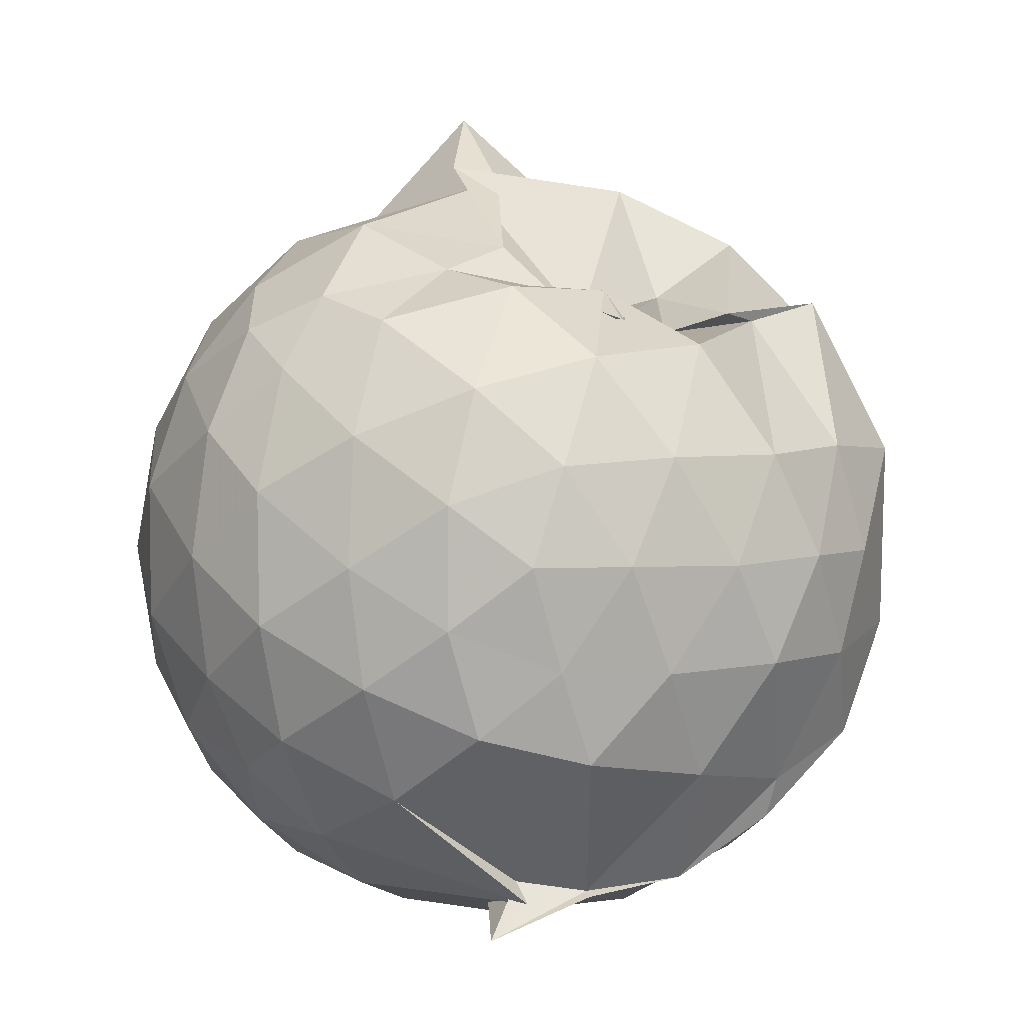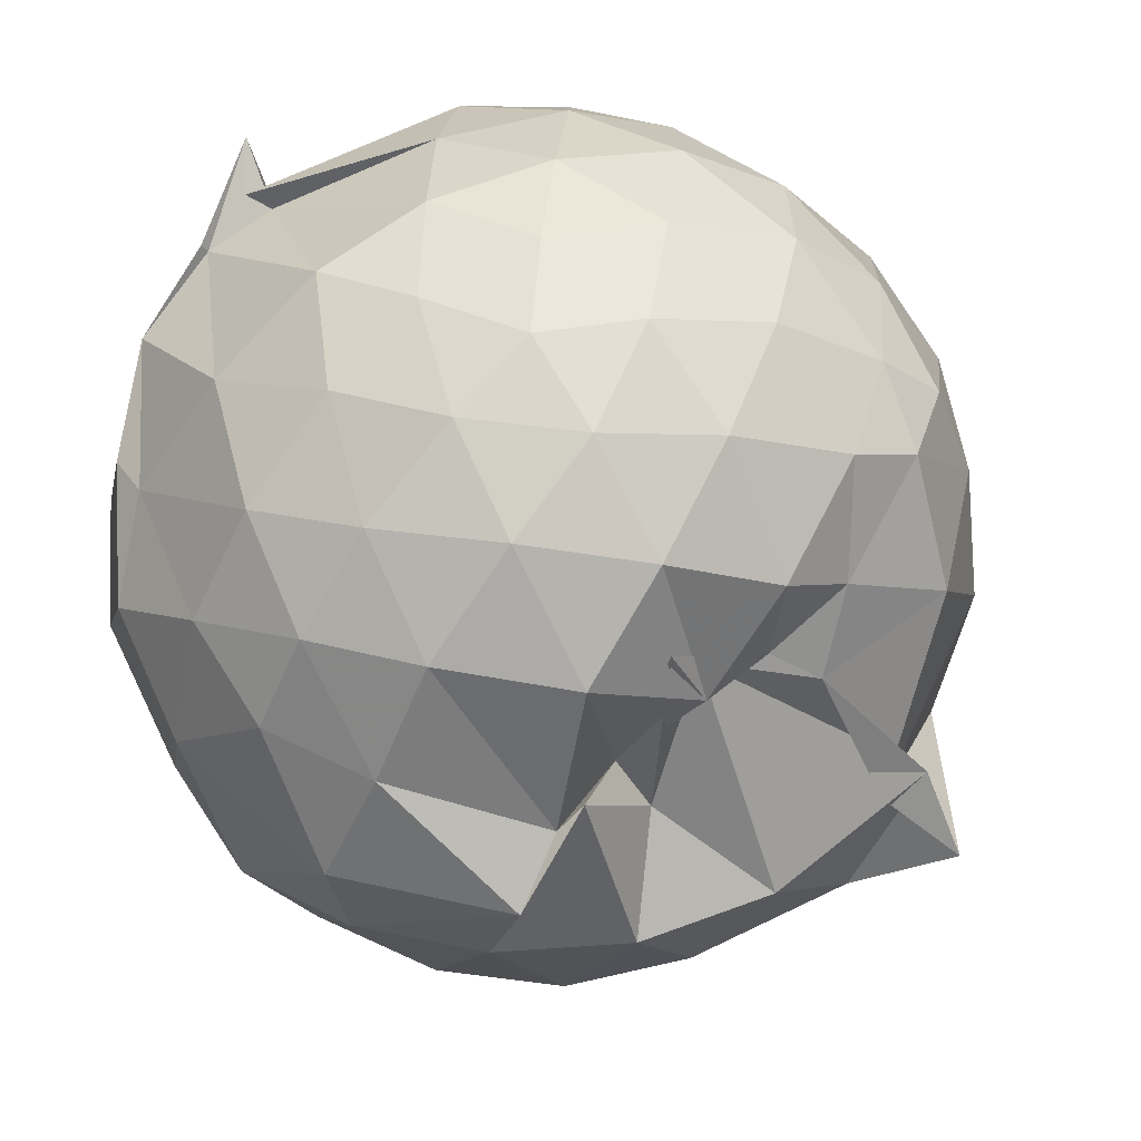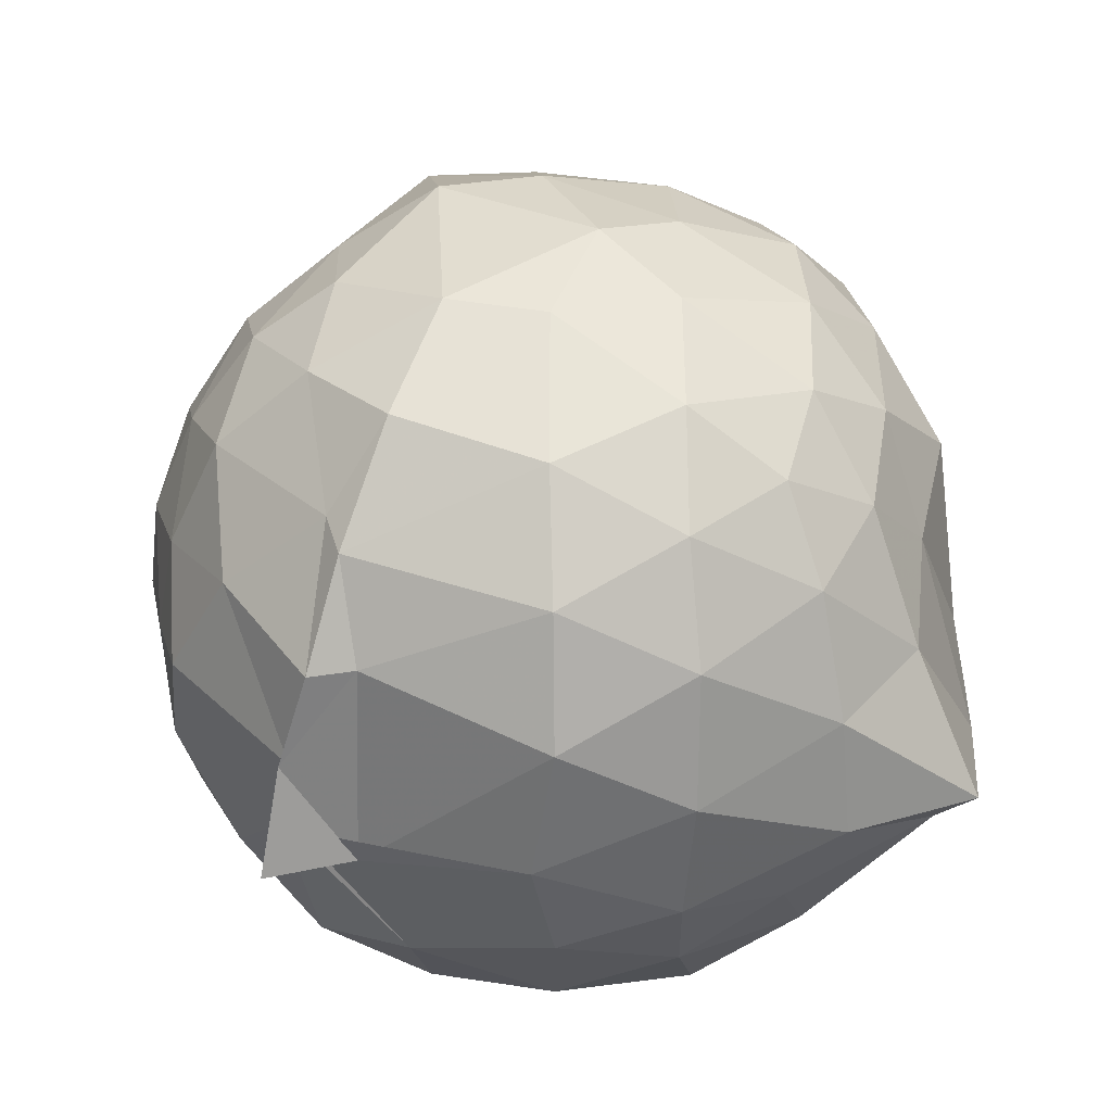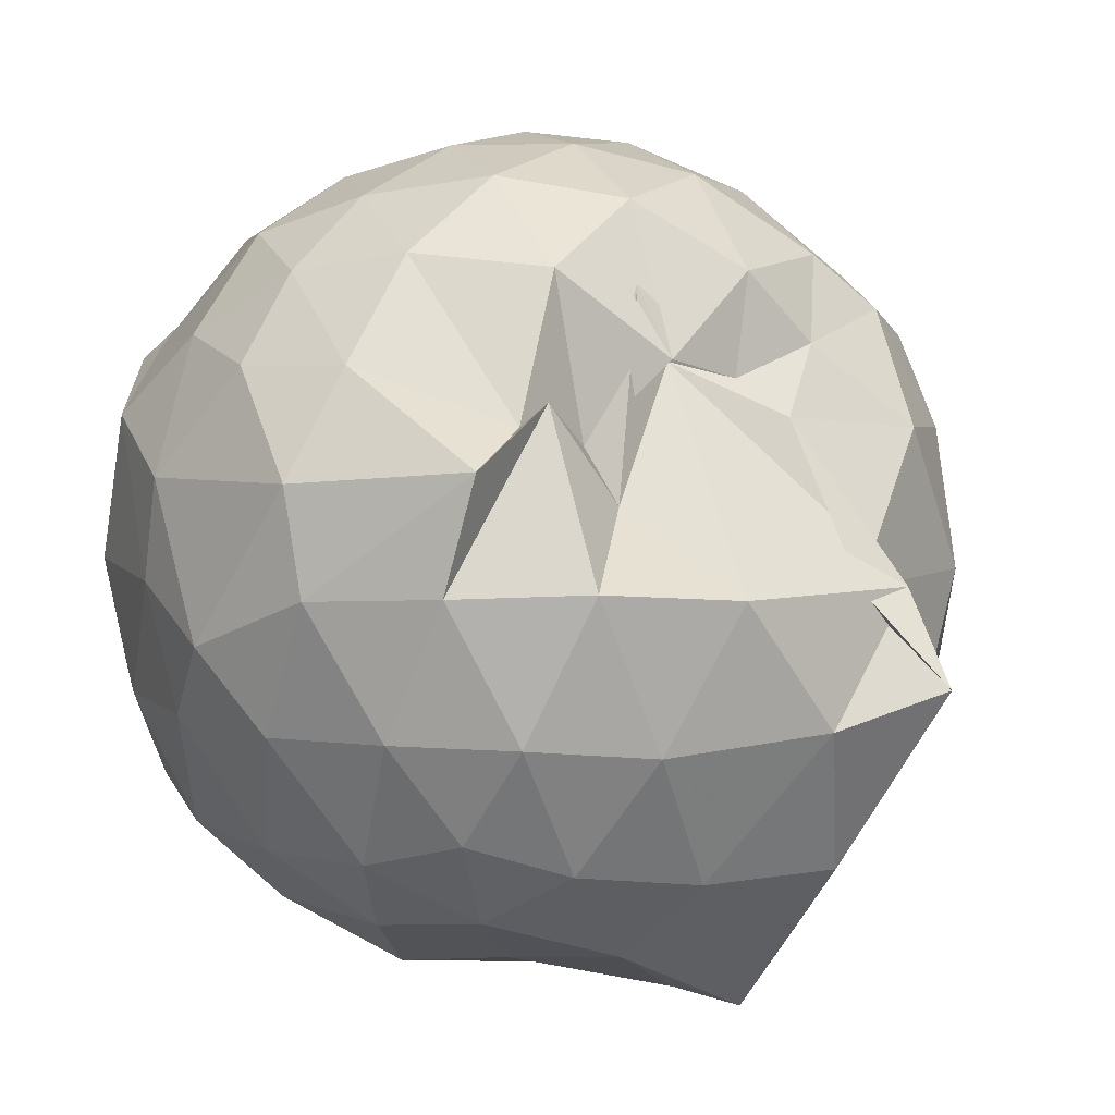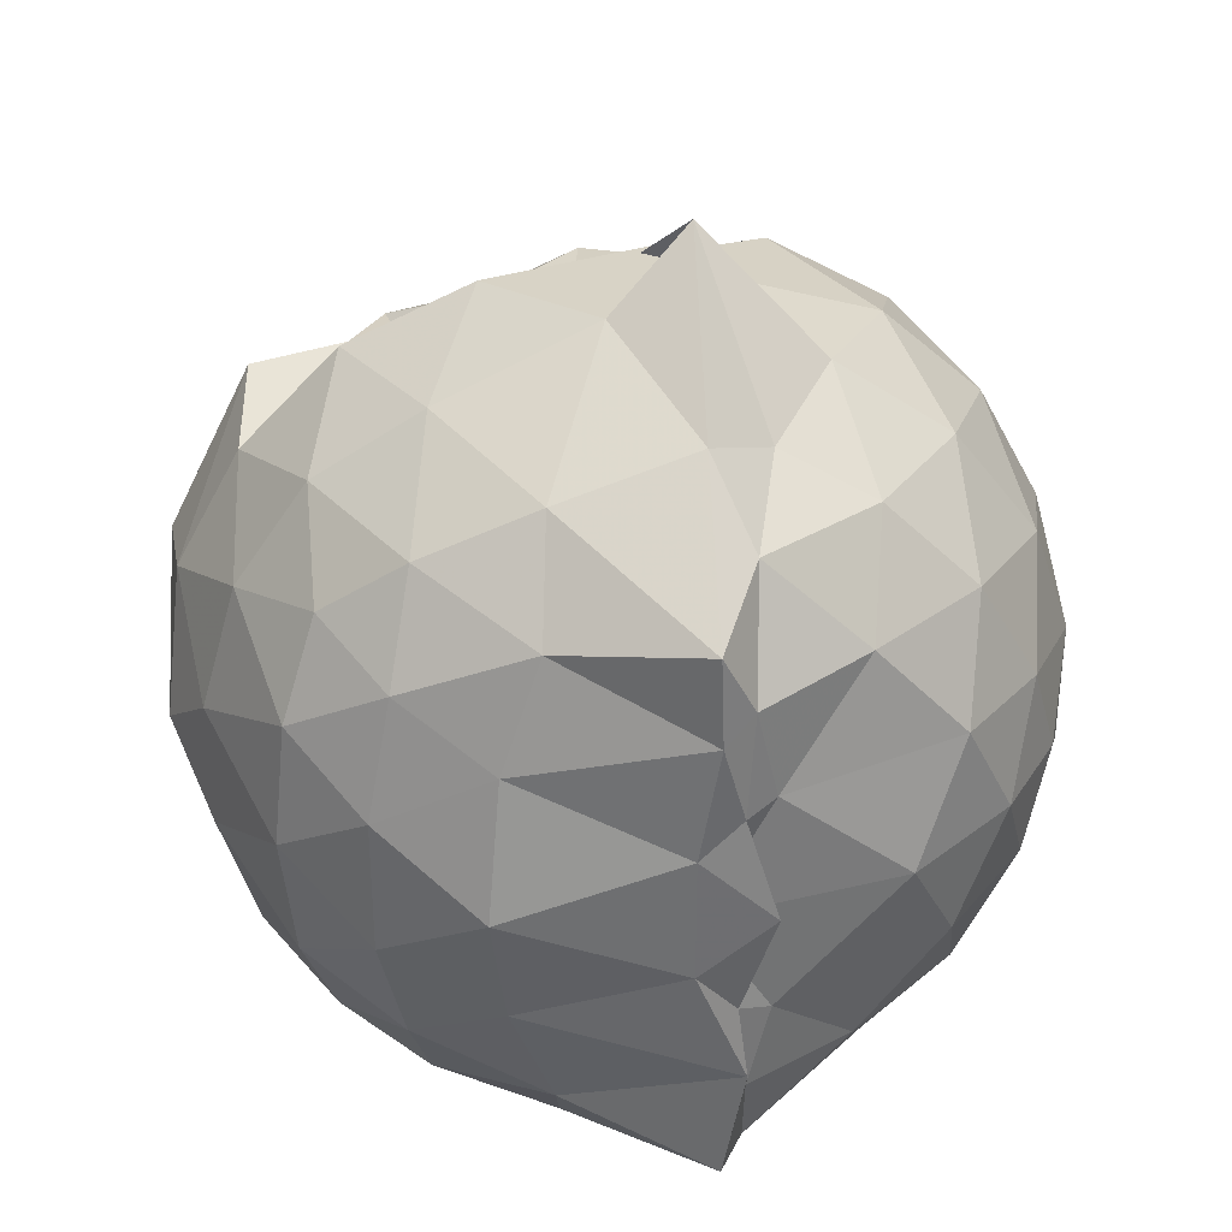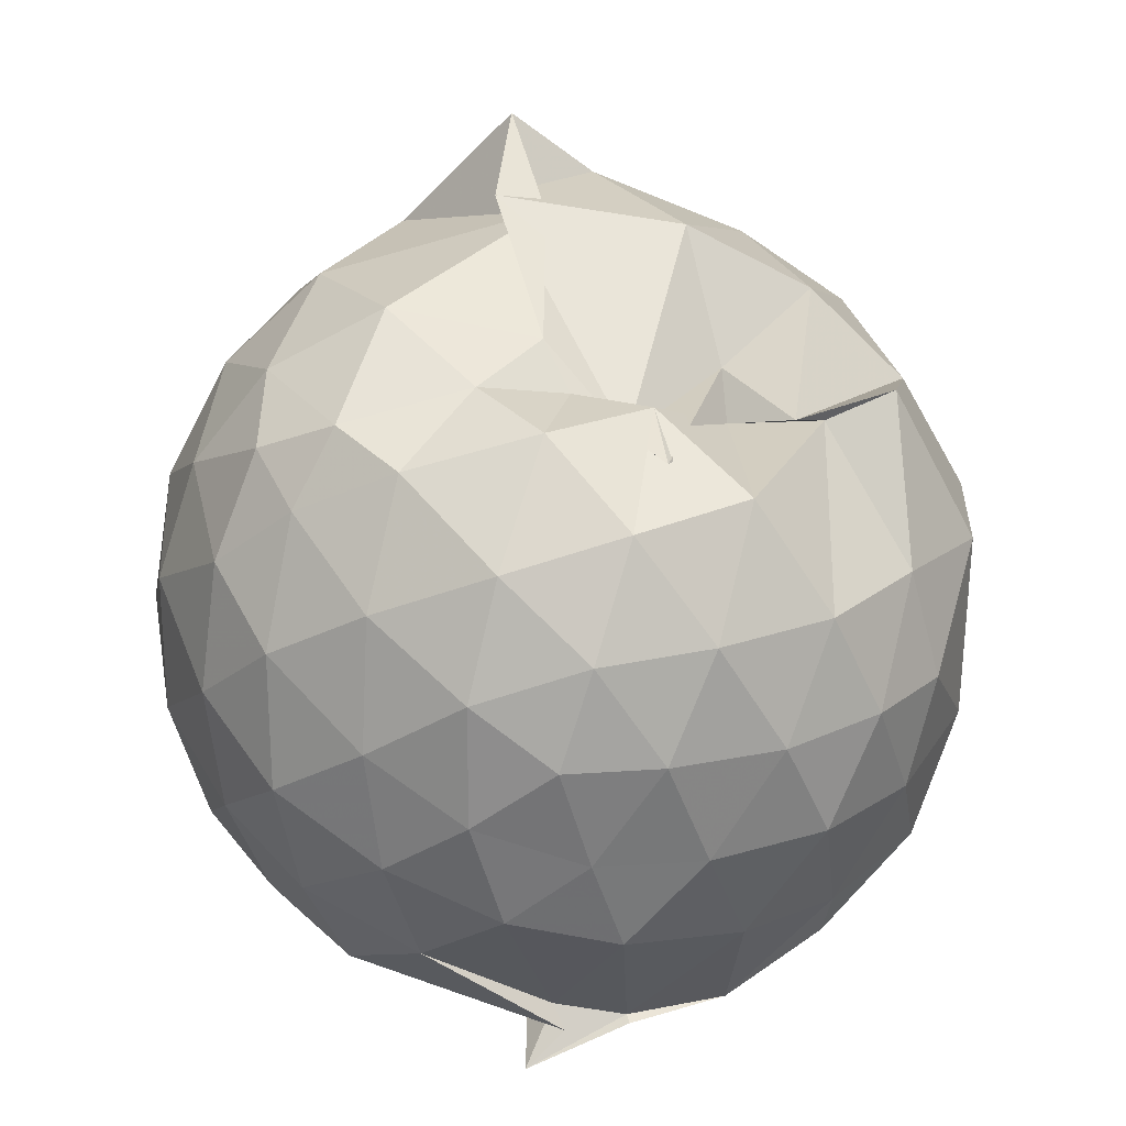
<metadata>
{"format":"obj","ext":"obj","renderer":"f3d","projection":"perspective","resolution":1024,"background":"white","views":[{"elev":1.7,"azim":-2.4,"up":"+Y"},{"elev":64.9,"azim":132.0,"up":"+Z"},{"elev":-50.9,"azim":90.2,"up":"+Y"},{"elev":8.3,"azim":135.7,"up":"+Z"},{"elev":34.4,"azim":170.3,"up":"+Y"},{"elev":21.2,"azim":0.9,"up":"+Y"}]}
</metadata>
<code>
v -0.912 -0.1034 1.043
v -1.076 -0.09379 -0.8346
v -0.09567 -0.08514 0.5745
v -0.1637 0.1646 0.5853
v -0.3535 0.4645 0.4682
v -0.5589 0.4375 0.4133
v -0.6923 0.4564 0.7374
v -0.8956 0.5441 0.5381
v -1.092 0.5784 0.603
v -1.383 0.512 0.6599
v -1.559 0.4363 0.5877
v -1.651 0.1979 0.6388
v -1.687 -0.09447 0.6619
v -1.654 -0.3792 0.6322
v -1.566 -0.596 0.5909
v -1.39 -0.7514 0.6337
v -0.9059 -0.9092 0.6843
v -0.9932 -0.9871 0.7233
v -0.7601 -0.8933 0.6788
v -0.543 -0.8592 0.6117
v -0.3046 -0.6319 0.5708
v -0.1598 -0.3258 0.6212
v -0.006746 0.1566 0.3593
v -0.1948 0.5114 0.3976
v -0.4182 0.4803 0.5152
v -0.5682 0.5287 0.2989
v -0.7763 0.4628 0.5747
v -0.9546 0.6412 0.4604
v -1.291 0.6972 0.4203
v -1.554 0.5488 0.3907
v -1.725 0.3297 0.3776
v -1.811 0.06568 0.4003
v -1.808 -0.2458 0.4061
v -1.724 -0.5174 0.3834
v -1.551 -0.7462 0.3908
v -1.299 -0.8992 0.4257
v -0.9351 -0.9024 0.6476
v -0.9935 -0.9329 0.5223
v -0.5281 -0.8555 0.5066
v -0.3262 -0.7266 0.5405
v -0.1208 -0.5313 0.4413
v -0.01375 -0.273 0.3361
v -0.009457 0.2047 0.1308
v -0.1541 0.4592 0.1479
v -0.368 0.6708 0.1577
v -0.6462 0.807 0.1303
v -1.068 0.8688 0.1201
v -0.9564 0.8348 0.1227
v -1.464 0.6824 0.09697
v -1.684 0.4745 0.0987
v -1.824 0.2062 0.1016
v -1.872 -0.09381 0.1022
v -1.825 -0.3939 0.1037
v -1.687 -0.6636 0.1044
v -1.47 -0.8736 0.1087
v -1.196 -0.9967 0.1072
v -0.9428 -1.026 0.1562
v -0.6313 -1.003 0.106
v -0.3634 -0.8677 0.1076
v -0.1543 -0.6538 0.1145
v -0.01763 -0.318 0.1131
v 0.03488 -0.08396 0.00983
v -0.1143 0.3293 -0.1535
v -0.2722 0.5575 -0.1541
v -0.5066 0.7114 -0.1811
v -0.8538 0.8573 -0.1565
v -1.037 1.011 -0.07324
v -1.294 0.7364 -0.1714
v -1.545 0.5617 -0.2012
v -1.729 0.3152 -0.2057
v -1.822 0.04924 -0.1744
v -1.821 -0.2365 -0.1751
v -1.727 -0.5027 -0.2015
v -1.556 -0.7464 -0.2023
v -1.311 -0.9181 -0.1638
v -1.084 -0.9987 -0.1622
v -0.7923 -0.9941 -0.1849
v -0.5024 -0.9005 -0.1889
v -0.2742 -0.7397 -0.1659
v -0.1187 -0.5061 -0.1632
v -0.03624 -0.2393 -0.1617
v -0.03445 0.05439 -0.1668
v -0.2573 0.3983 -0.3712
v -0.4358 0.5361 -0.4407
v -0.6888 0.6543 -0.48
v -0.9897 0.752 -0.4818
v -1.137 0.6845 -0.3888
v -1.338 0.5717 -0.4372
v -1.54 0.3698 -0.4587
v -1.676 0.1271 -0.435
v -1.744 -0.09337 -0.382
v -1.676 -0.3163 -0.437
v -1.536 -0.5617 -0.4597
v -1.357 -0.7528 -0.443
v -1.147 -0.8871 -0.3872
v -0.9511 -0.8955 -0.5123
v -0.6946 -0.8371 -0.4925
v -0.4355 -0.7188 -0.4436
v -0.2549 -0.5808 -0.3713
v -0.1793 -0.3704 -0.4344
v -0.1493 -0.09112 -0.4466
v -0.1787 0.1845 -0.4343
v -0.2352 -0.08958 0.7604
v -0.3449 0.1444 0.8018
v -0.5157 0.397 0.7748
v -0.72 0.53 0.586
v -0.9459 0.5302 0.7585
v -1.244 0.451 0.7802
v -1.473 0.3422 0.7188
v -1.526 0.05998 0.814
v -1.522 -0.2438 0.833
v -1.476 -0.5139 0.7587
v -1.216 -0.6449 0.8123
v -0.9321 -0.8605 0.6486
v -0.7663 -0.8828 0.6567
v -0.5146 -0.5913 0.8018
v -0.3444 -0.3326 0.8274
v -0.4423 -0.1053 0.9103
v -0.5904 0.1391 0.9535
v -0.7639 0.3647 0.9067
v -1.036 0.2923 0.9528
v -1.306 0.1868 0.9097
v -1.318 -0.1077 0.9488
v -1.285 -0.3798 0.9299
v -1.029 -0.4903 0.9596
v -0.7765 -0.5513 0.9364
v -0.5984 -0.3466 0.9444
v -0.6907 -0.1021 1.014
v -0.8422 0.1199 1.018
v -1.098 0.03399 1.018
v -1.098 -0.246 1.008
v -0.845 -0.3389 0.9931
v -0.3759 0.3248 -0.566
v -0.6514 0.4546 -0.6643
v -0.9532 0.519 -0.8196
v -1.058 0.6004 -0.6302
v -1.28 0.3856 -0.655
v -1.486 0.15 -0.6304
v -1.603 -0.09288 -0.5653
v -1.481 -0.3406 -0.6263
v -1.284 -0.5802 -0.639
v -1.04 -0.7564 -0.7143
v -0.9781 -0.7645 -0.8061
v -0.6637 -0.6359 -0.665
v -0.3795 -0.5073 -0.5626
v -0.3201 -0.2497 -0.6069
v -0.3199 0.06237 -0.6094
v -0.5618 0.2074 -0.6974
v -0.9594 0.3165 -0.8224
v -1.026 0.3743 -0.7965
v -1.077 0.157 -0.7727
v -1.365 -0.1017 -0.7297
v -1.078 -0.3574 -0.7787
v -1.027 -0.5436 -0.7952
v -1.023 -0.4928 -0.8268
v -0.5666 -0.3853 -0.6906
v -0.5267 -0.09411 -0.7598
v -0.9165 0.05133 -0.8123
v -1.009 0.1363 -0.8082
v -0.9232 -0.09006 -0.8092
v -1.005 -0.3306 -0.8057
v -0.918 -0.2395 -0.8061
f 3 23 4
f 4 23 24
f 4 24 5
f 5 24 25
f 5 25 6
f 6 25 26
f 6 26 7
f 7 26 27
f 7 27 8
f 8 27 28
f 8 28 9
f 9 28 29
f 9 29 10
f 10 29 30
f 10 30 11
f 11 30 31
f 11 31 12
f 12 31 32
f 12 32 13
f 13 32 33
f 13 33 14
f 14 33 34
f 14 34 15
f 15 34 35
f 15 35 16
f 16 35 36
f 16 36 17
f 17 36 37
f 17 37 18
f 18 37 38
f 18 38 19
f 19 38 39
f 19 39 20
f 20 39 40
f 20 40 21
f 21 40 41
f 21 41 22
f 22 41 42
f 22 42 3
f 3 42 23
f 23 43 24
f 24 43 44
f 24 44 25
f 25 44 45
f 25 45 26
f 26 45 46
f 26 46 27
f 27 46 47
f 27 47 28
f 28 47 48
f 28 48 29
f 29 48 49
f 29 49 30
f 30 49 50
f 30 50 31
f 31 50 51
f 31 51 32
f 32 51 52
f 32 52 33
f 33 52 53
f 33 53 34
f 34 53 54
f 34 54 35
f 35 54 55
f 35 55 36
f 36 55 56
f 36 56 37
f 37 56 57
f 37 57 38
f 38 57 58
f 38 58 39
f 39 58 59
f 39 59 40
f 40 59 60
f 40 60 41
f 41 60 61
f 41 61 42
f 42 61 62
f 42 62 23
f 23 62 43
f 43 63 44
f 44 63 64
f 44 64 45
f 45 64 65
f 45 65 46
f 46 65 66
f 46 66 47
f 47 66 67
f 47 67 48
f 48 67 68
f 48 68 49
f 49 68 69
f 49 69 50
f 50 69 70
f 50 70 51
f 51 70 71
f 51 71 52
f 52 71 72
f 52 72 53
f 53 72 73
f 53 73 54
f 54 73 74
f 54 74 55
f 55 74 75
f 55 75 56
f 56 75 76
f 56 76 57
f 57 76 77
f 57 77 58
f 58 77 78
f 58 78 59
f 59 78 79
f 59 79 60
f 60 79 80
f 60 80 61
f 61 80 81
f 61 81 62
f 62 81 82
f 62 82 43
f 43 82 63
f 63 83 64
f 64 83 84
f 64 84 65
f 65 84 85
f 65 85 66
f 66 85 86
f 66 86 67
f 67 86 87
f 67 87 68
f 68 87 88
f 68 88 69
f 69 88 89
f 69 89 70
f 70 89 90
f 70 90 71
f 71 90 91
f 71 91 72
f 72 91 92
f 72 92 73
f 73 92 93
f 73 93 74
f 74 93 94
f 74 94 75
f 75 94 95
f 75 95 76
f 76 95 96
f 76 96 77
f 77 96 97
f 77 97 78
f 78 97 98
f 78 98 79
f 79 98 99
f 79 99 80
f 80 99 100
f 80 100 81
f 81 100 101
f 81 101 82
f 82 101 102
f 82 102 63
f 63 102 83
f 103 104 118
f 104 119 118
f 104 105 119
f 105 120 119
f 105 106 120
f 106 107 120
f 107 121 120
f 107 108 121
f 108 122 121
f 108 109 122
f 109 110 122
f 110 123 122
f 110 111 123
f 111 124 123
f 111 112 124
f 112 113 124
f 113 125 124
f 113 114 125
f 114 126 125
f 114 115 126
f 115 116 126
f 116 127 126
f 116 117 127
f 117 118 127
f 117 103 118
f 118 119 128
f 119 129 128
f 119 120 129
f 120 121 129
f 121 130 129
f 121 122 130
f 122 123 130
f 123 131 130
f 123 124 131
f 124 125 131
f 125 132 131
f 125 126 132
f 126 127 132
f 127 128 132
f 127 118 128
f 133 148 134
f 134 148 149
f 134 149 135
f 135 149 150
f 135 150 136
f 136 150 137
f 137 150 151
f 137 151 138
f 138 151 152
f 138 152 139
f 139 152 140
f 140 152 153
f 140 153 141
f 141 153 154
f 141 154 142
f 142 154 143
f 143 154 155
f 143 155 144
f 144 155 156
f 144 156 145
f 145 156 146
f 146 156 157
f 146 157 147
f 147 157 148
f 147 148 133
f 148 158 149
f 149 158 159
f 149 159 150
f 150 159 151
f 151 159 160
f 151 160 152
f 152 160 153
f 153 160 161
f 153 161 154
f 154 161 155
f 155 161 162
f 155 162 156
f 156 162 157
f 157 162 158
f 157 158 148
f 3 4 103
f 103 4 104
f 4 5 104
f 104 5 105
f 5 6 105
f 105 6 106
f 6 7 106
f 7 8 106
f 106 8 107
f 8 9 107
f 107 9 108
f 9 10 108
f 108 10 109
f 10 11 109
f 11 12 109
f 109 12 110
f 12 13 110
f 110 13 111
f 13 14 111
f 111 14 112
f 14 15 112
f 15 16 112
f 112 16 113
f 16 17 113
f 113 17 114
f 17 18 114
f 114 18 115
f 18 19 115
f 19 20 115
f 115 20 116
f 20 21 116
f 116 21 117
f 21 22 117
f 117 22 103
f 22 3 103
f 83 133 84
f 84 133 134
f 84 134 85
f 85 134 135
f 85 135 86
f 86 135 136
f 86 136 87
f 87 136 88
f 88 136 137
f 88 137 89
f 89 137 138
f 89 138 90
f 90 138 139
f 90 139 91
f 91 139 92
f 92 139 140
f 92 140 93
f 93 140 141
f 93 141 94
f 94 141 142
f 94 142 95
f 95 142 96
f 96 142 143
f 96 143 97
f 97 143 144
f 97 144 98
f 98 144 145
f 98 145 99
f 99 145 100
f 100 145 146
f 100 146 101
f 101 146 147
f 101 147 102
f 102 147 133
f 102 133 83
f 128 129 1
f 129 130 1
f 130 131 1
f 131 132 1
f 132 128 1
f 159 158 2
f 160 159 2
f 161 160 2
f 162 161 2
f 158 162 2

</code>
